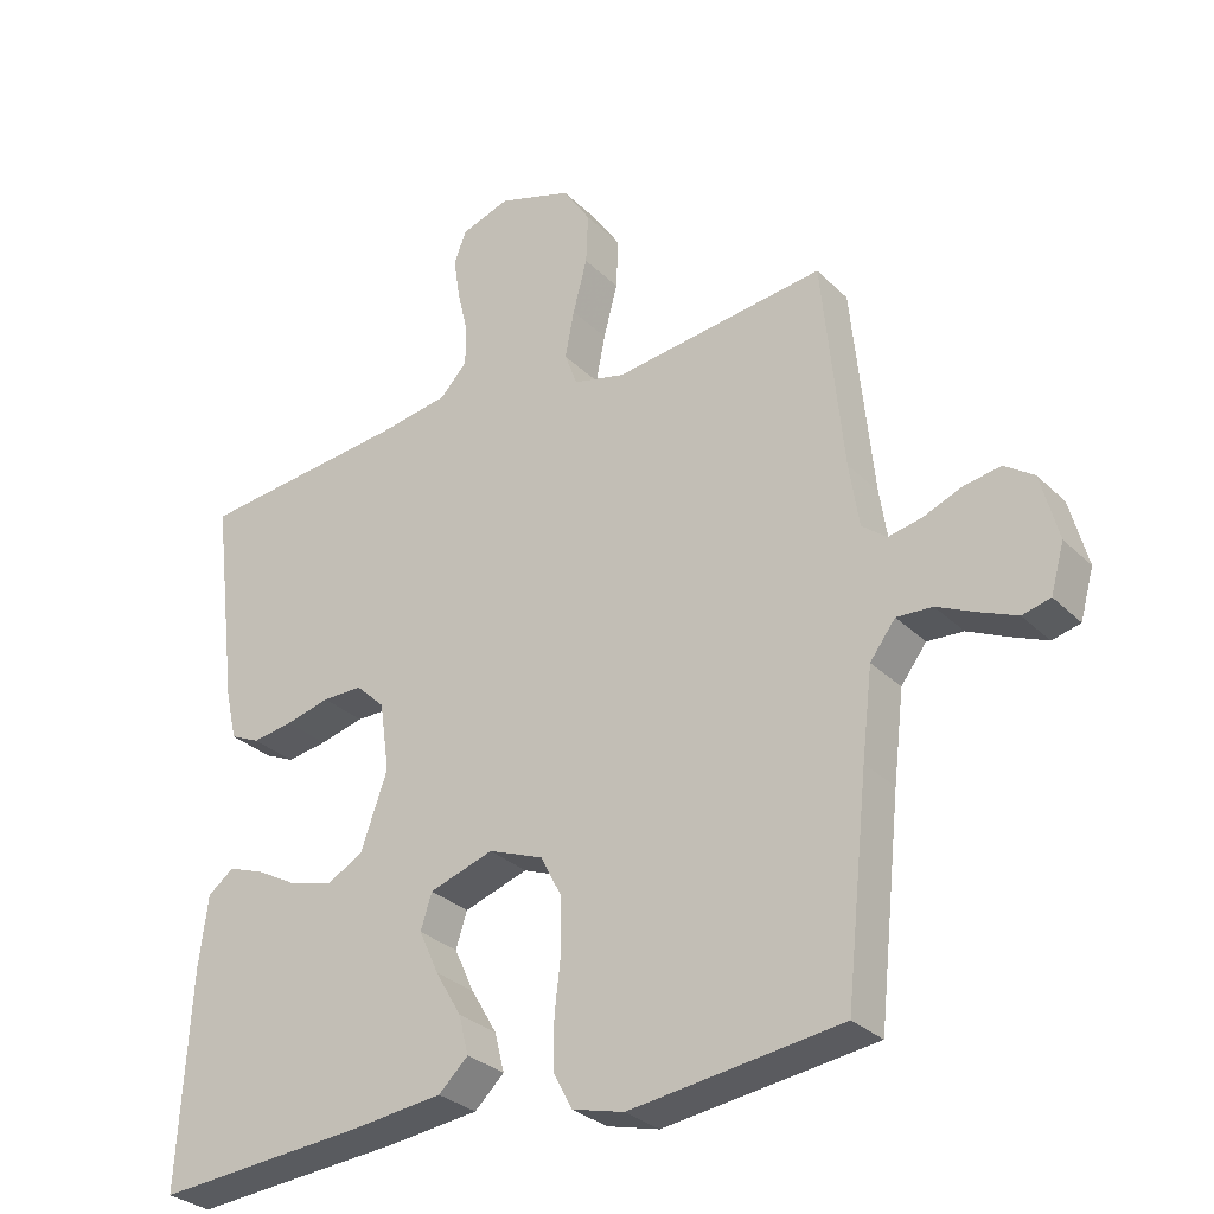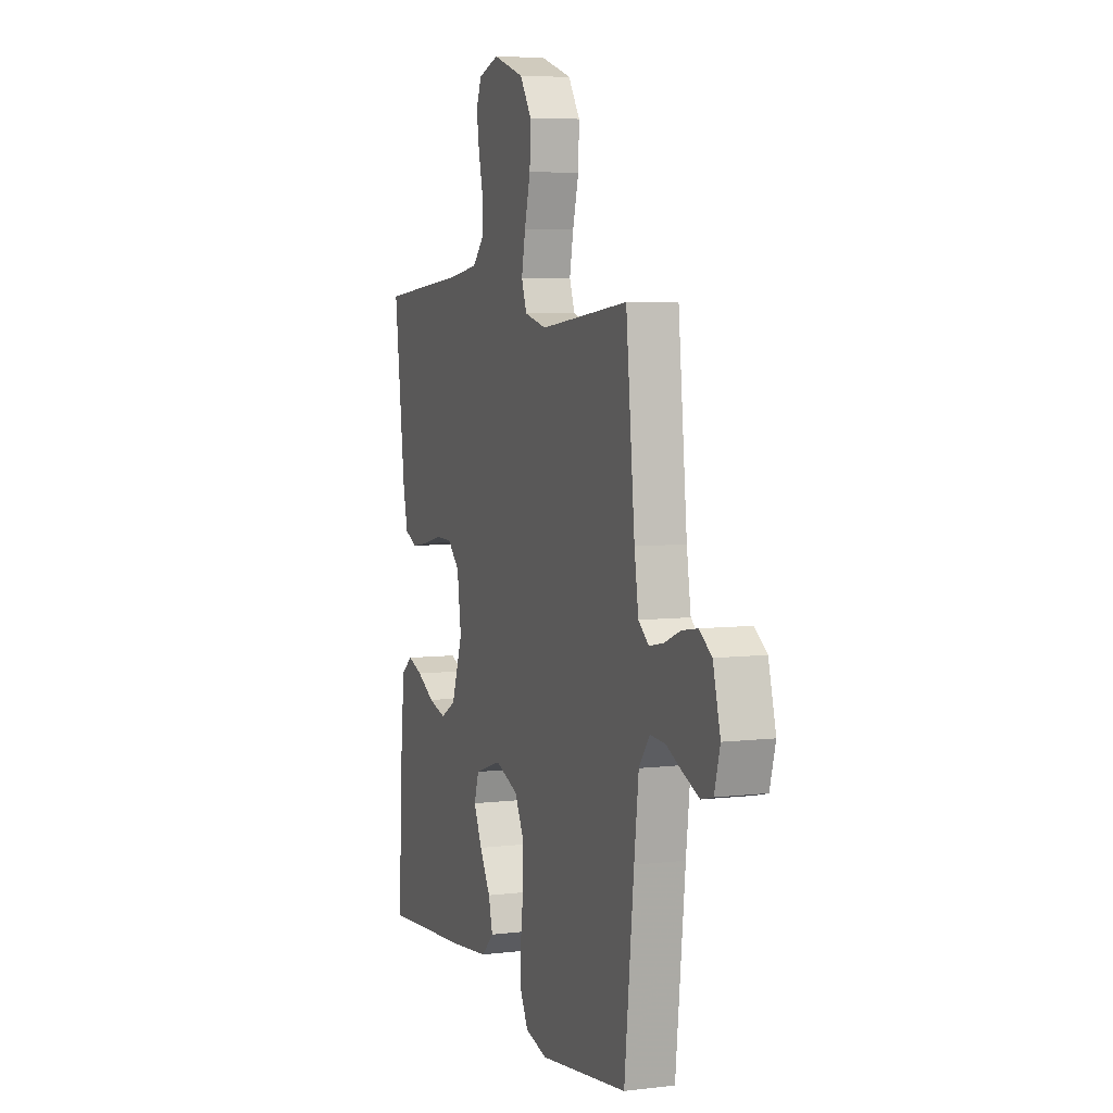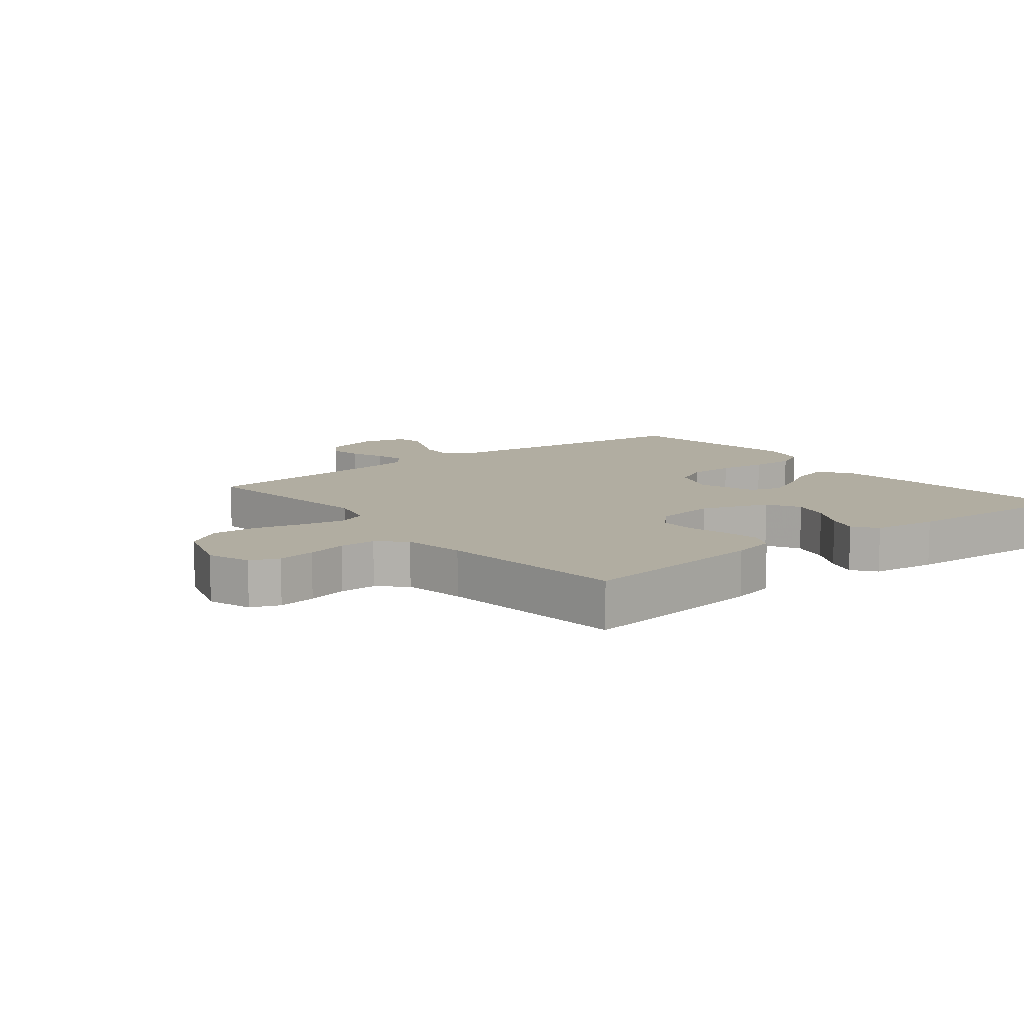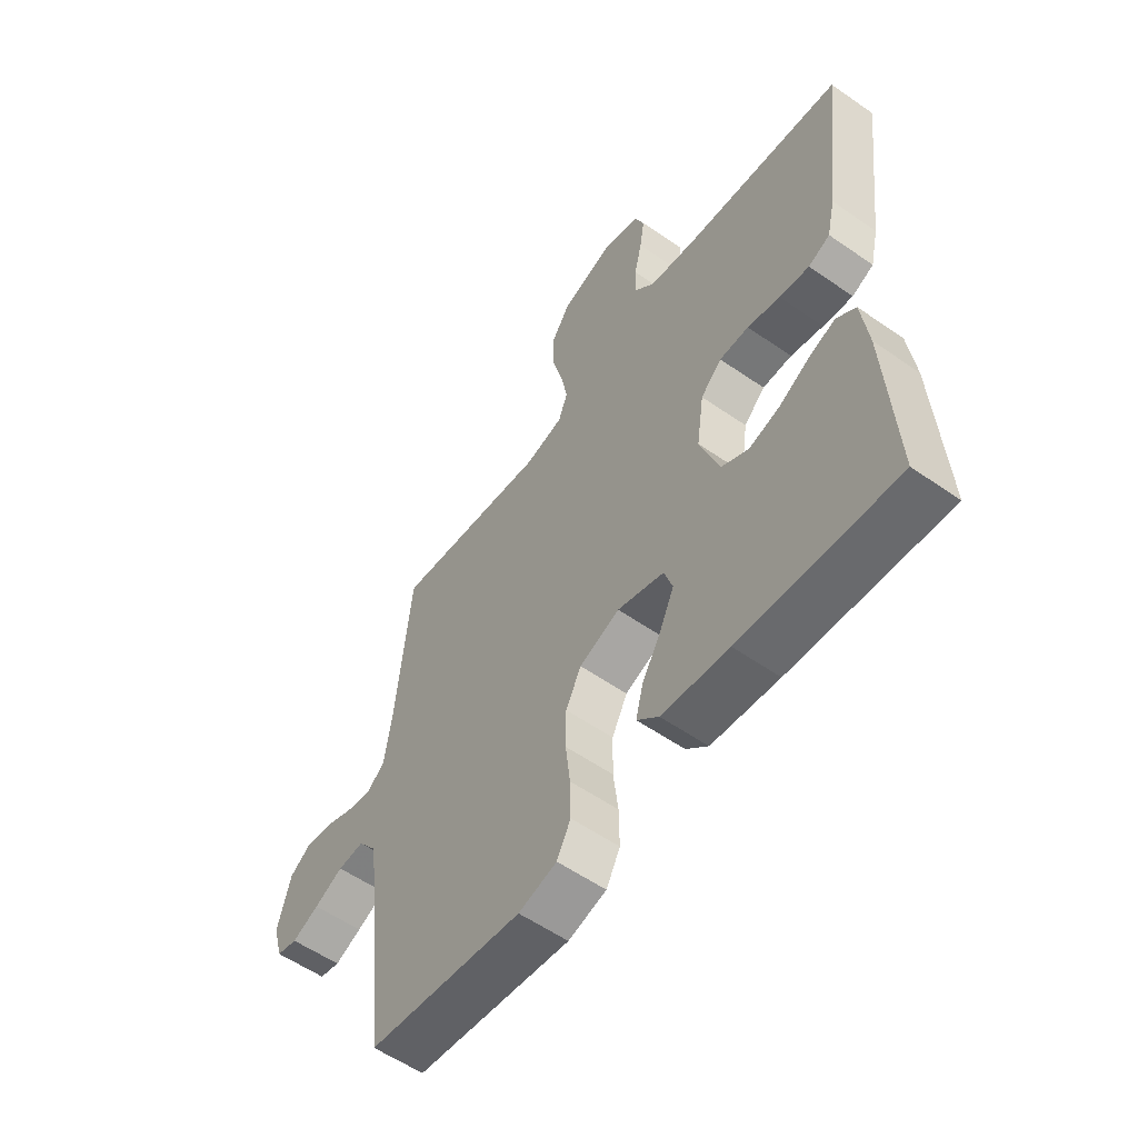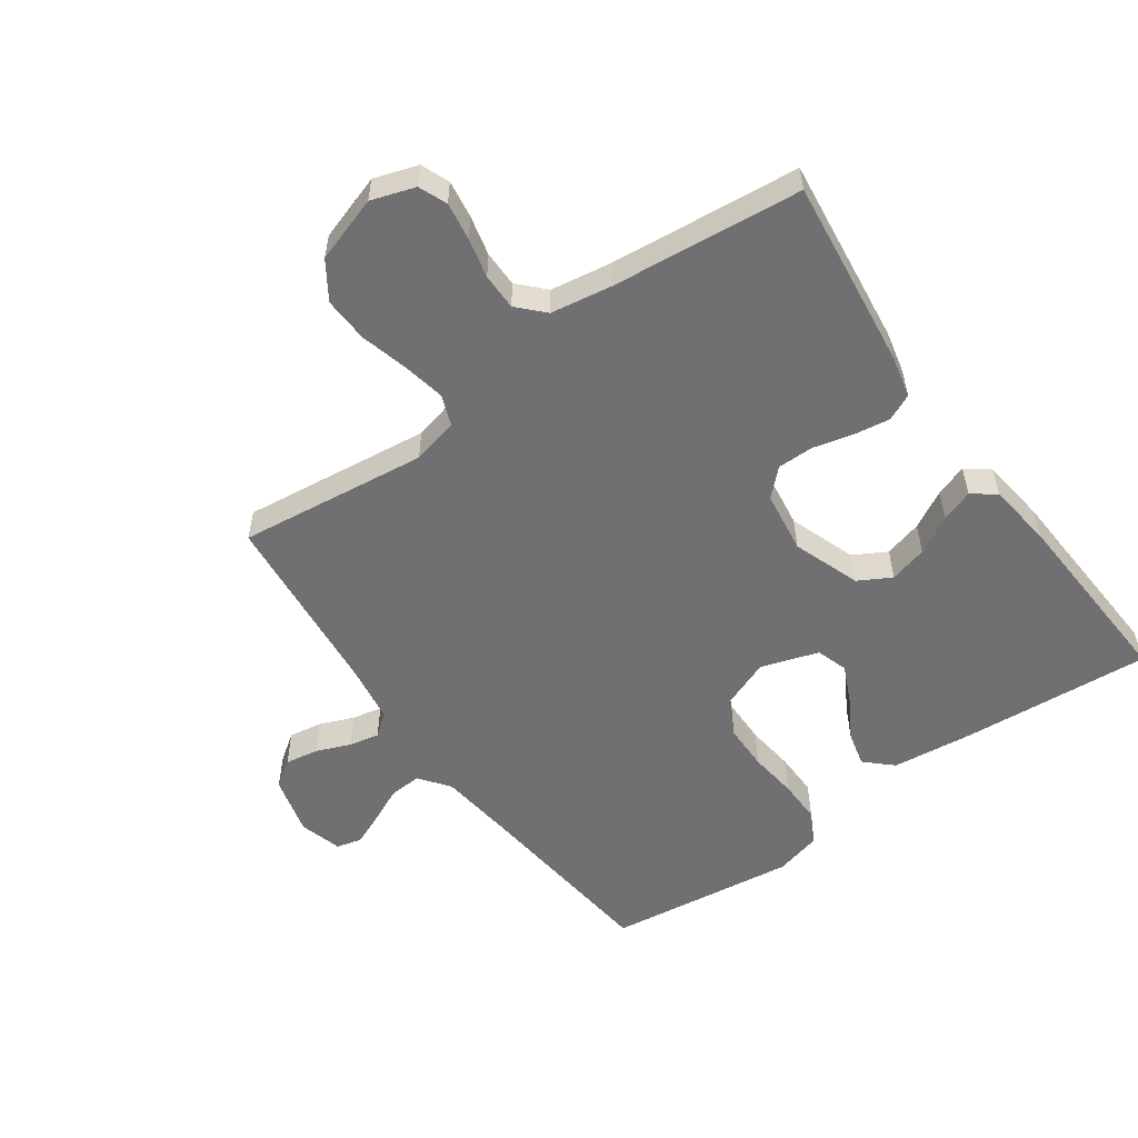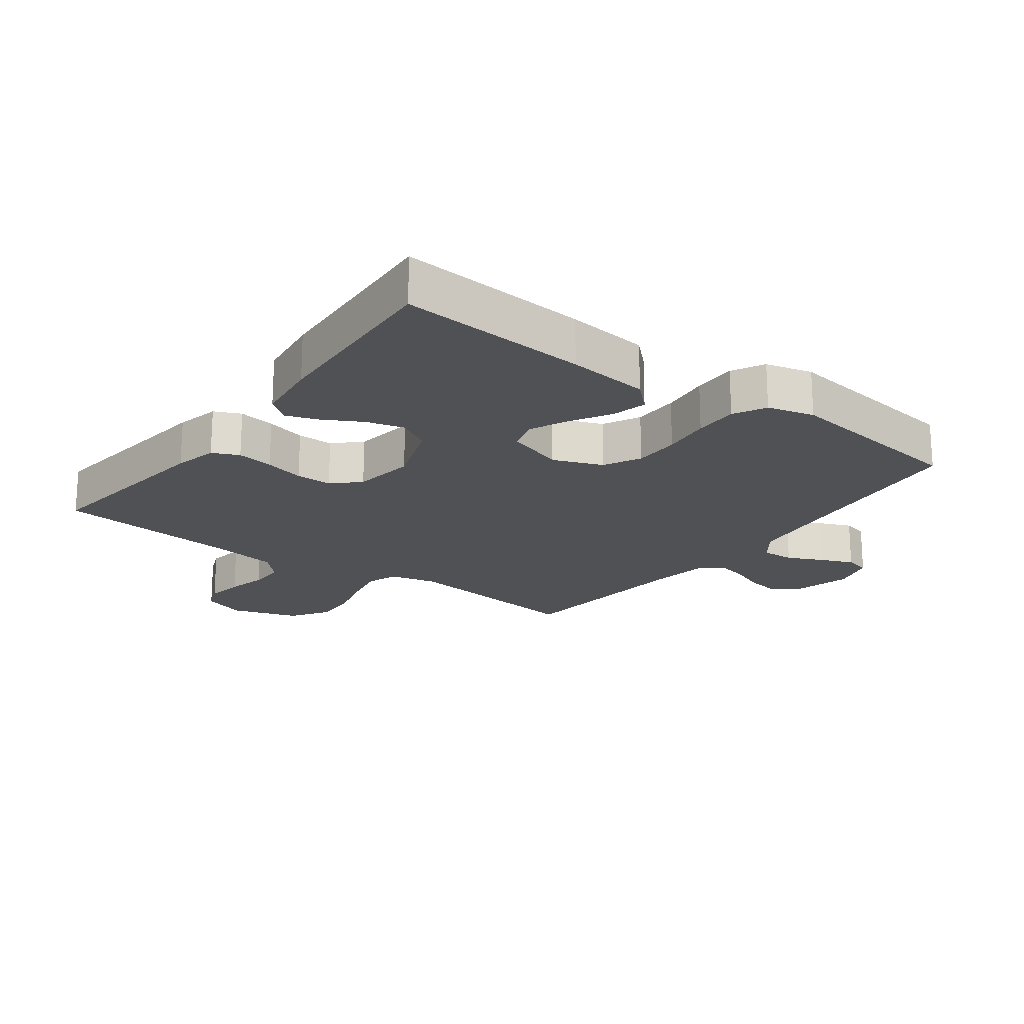
<metadata>
{"format":"obj","ext":"obj","renderer":"f3d","projection":"perspective","resolution":1024,"background":"white","views":[{"elev":-29.9,"azim":-144.2,"up":"+Z"},{"elev":6.0,"azim":-109.9,"up":"+Z"},{"elev":10.3,"azim":51.5,"up":"+Y"},{"elev":-57.0,"azim":54.1,"up":"+Z"},{"elev":-55.0,"azim":35.6,"up":"+Y"},{"elev":-19.8,"azim":143.5,"up":"+Y"}]}
</metadata>
<code>
v -0.5 0.07 -0.5
v -0.532 0.07 -0.2
v -0.547 0.07 -0.075
v -0.583 0.07 -0.027
v -0.634 0.07 -0.03
v -0.69 0.07 -0.056
v -0.742 0.07 -0.078
v -0.782 0.07 -0.068
v -0.801 0.07 0
v -0.776 0.07 0.094
v -0.734 0.07 0.123
v -0.681 0.07 0.114
v -0.627 0.07 0.092
v -0.579 0.07 0.082
v -0.544 0.07 0.11
v -0.53 0.07 0.2
v -0.5 0.07 0.5
v -0.2 0.07 0.463
v -0.126 0.07 0.481
v -0.108 0.07 0.529
v -0.121 0.07 0.596
v -0.141 0.07 0.672
v -0.144 0.07 0.744
v -0.105 0.07 0.803
v 0 0.07 0.837
v 0.069 0.07 0.814
v 0.087 0.07 0.769
v 0.078 0.07 0.709
v 0.063 0.07 0.646
v 0.063 0.07 0.588
v 0.102 0.07 0.547
v 0.2 0.07 0.531
v 0.5 0.07 0.5
v 0.463 0.07 0.2
v 0.447 0.07 0.131
v 0.405 0.07 0.112
v 0.347 0.07 0.121
v 0.284 0.07 0.137
v 0.227 0.07 0.137
v 0.186 0.07 0.098
v 0.172 0.07 0
v 0.21 0.07 -0.107
v 0.262 0.07 -0.136
v 0.322 0.07 -0.12
v 0.382 0.07 -0.087
v 0.433 0.07 -0.069
v 0.47 0.07 -0.097
v 0.483 0.07 -0.2
v 0.5 0.07 -0.5
v 0.2 0.07 -0.476
v 0.07 0.07 -0.461
v 0.028 0.07 -0.421
v 0.042 0.07 -0.366
v 0.079 0.07 -0.303
v 0.107 0.07 -0.242
v 0.091 0.07 -0.192
v 0 0.07 -0.162
v -0.078 0.07 -0.192
v -0.108 0.07 -0.25
v -0.109 0.07 -0.323
v -0.1 0.07 -0.4
v -0.099 0.07 -0.47
v -0.126 0.07 -0.521
v -0.2 0.07 -0.54
v -0.5 0 -0.5
v -0.532 0 -0.2
v -0.547 0 -0.075
v -0.583 0 -0.027
v -0.634 0 -0.03
v -0.69 0 -0.056
v -0.742 0 -0.078
v -0.782 0 -0.068
v -0.801 0 0
v -0.776 0 0.094
v -0.734 0 0.123
v -0.681 0 0.114
v -0.627 0 0.092
v -0.579 0 0.082
v -0.544 0 0.11
v -0.53 0 0.2
v -0.5 0 0.5
v -0.2 0 0.463
v -0.126 0 0.481
v -0.108 0 0.529
v -0.121 0 0.596
v -0.141 0 0.672
v -0.144 0 0.744
v -0.105 0 0.803
v 0 0 0.837
v 0.069 0 0.814
v 0.087 0 0.769
v 0.078 0 0.709
v 0.063 0 0.646
v 0.063 0 0.588
v 0.102 0 0.547
v 0.2 0 0.531
v 0.5 0 0.5
v 0.463 0 0.2
v 0.447 0 0.131
v 0.405 0 0.112
v 0.347 0 0.121
v 0.284 0 0.137
v 0.227 0 0.137
v 0.186 0 0.098
v 0.172 0 0
v 0.21 0 -0.107
v 0.262 0 -0.136
v 0.322 0 -0.12
v 0.382 0 -0.087
v 0.433 0 -0.069
v 0.47 0 -0.097
v 0.483 0 -0.2
v 0.5 0 -0.5
v 0.2 0 -0.476
v 0.07 0 -0.461
v 0.028 0 -0.421
v 0.042 0 -0.366
v 0.079 0 -0.303
v 0.107 0 -0.242
v 0.091 0 -0.192
v 0 0 -0.162
v -0.078 0 -0.192
v -0.108 0 -0.25
v -0.109 0 -0.323
v -0.1 0 -0.4
v -0.099 0 -0.47
v -0.126 0 -0.521
v -0.2 0 -0.54
f 63 64 1 2
f 60 61 62 63
f 59 60 63 2
f 58 59 2 3
f 57 58 3 4
f 51 52 53 54
f 51 54 55
f 50 51 55
f 49 50 55 56
f 47 48 49 56
f 44 45 46 47
f 43 44 47 56
f 35 36 37 38
f 33 34 35 38
f 32 33 38 39
f 31 32 39 40
f 26 27 28 29
f 24 25 26 29
f 24 29 30
f 21 22 23 24
f 20 21 24 30
f 19 20 30 31
f 16 17 18
f 15 16 18 19
f 10 11 12 13
f 10 13 14
f 9 10 14
f 8 9 14
f 5 6 7 8
f 5 8 14
f 4 5 14 15
f 42 43 56 57
f 41 42 57 4
f 19 31 40 41
f 4 15 19 41
f 66 65 128 127
f 127 126 125 124
f 66 127 124 123
f 67 66 123 122
f 68 67 122 121
f 118 117 116 115
f 119 118 115
f 119 115 114
f 120 119 114 113
f 120 113 112 111
f 111 110 109 108
f 120 111 108 107
f 102 101 100 99
f 102 99 98 97
f 103 102 97 96
f 104 103 96 95
f 93 92 91 90
f 93 90 89 88
f 94 93 88
f 88 87 86 85
f 94 88 85 84
f 95 94 84 83
f 82 81 80
f 83 82 80 79
f 77 76 75 74
f 78 77 74
f 78 74 73
f 78 73 72
f 72 71 70 69
f 78 72 69
f 79 78 69 68
f 121 120 107 106
f 68 121 106 105
f 105 104 95 83
f 105 83 79 68
f 1 65 66 2
f 2 66 67 3
f 3 67 68 4
f 4 68 69 5
f 5 69 70 6
f 6 70 71 7
f 7 71 72 8
f 8 72 73 9
f 9 73 74 10
f 10 74 75 11
f 11 75 76 12
f 12 76 77 13
f 13 77 78 14
f 14 78 79 15
f 15 79 80 16
f 16 80 81 17
f 17 81 82 18
f 18 82 83 19
f 19 83 84 20
f 20 84 85 21
f 21 85 86 22
f 22 86 87 23
f 23 87 88 24
f 24 88 89 25
f 25 89 90 26
f 26 90 91 27
f 27 91 92 28
f 28 92 93 29
f 29 93 94 30
f 30 94 95 31
f 31 95 96 32
f 32 96 97 33
f 33 97 98 34
f 34 98 99 35
f 35 99 100 36
f 36 100 101 37
f 37 101 102 38
f 38 102 103 39
f 39 103 104 40
f 40 104 105 41
f 41 105 106 42
f 42 106 107 43
f 43 107 108 44
f 44 108 109 45
f 45 109 110 46
f 46 110 111 47
f 47 111 112 48
f 48 112 113 49
f 49 113 114 50
f 50 114 115 51
f 51 115 116 52
f 52 116 117 53
f 53 117 118 54
f 54 118 119 55
f 55 119 120 56
f 56 120 121 57
f 57 121 122 58
f 58 122 123 59
f 59 123 124 60
f 60 124 125 61
f 61 125 126 62
f 62 126 127 63
f 63 127 128 64
f 64 128 65 1

</code>
